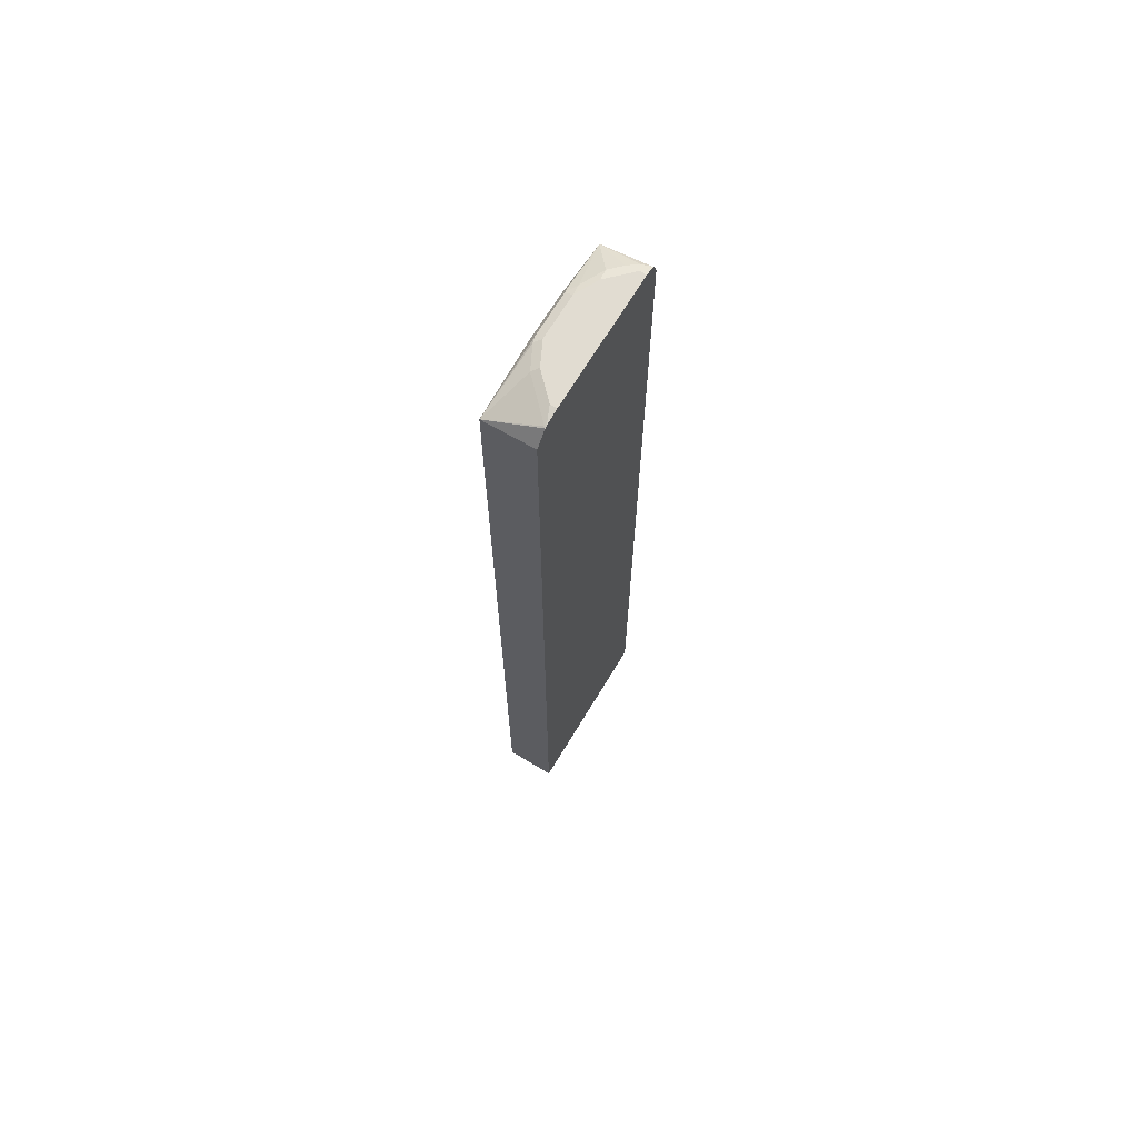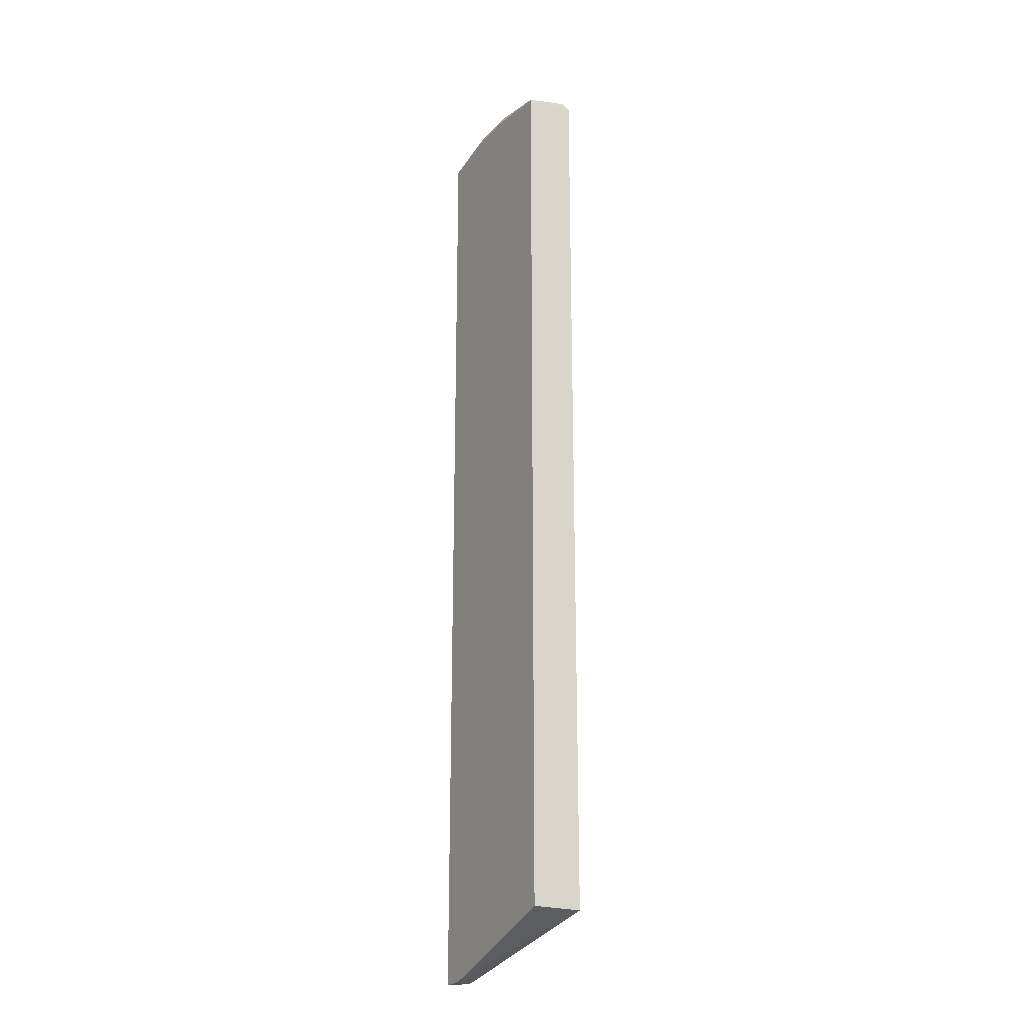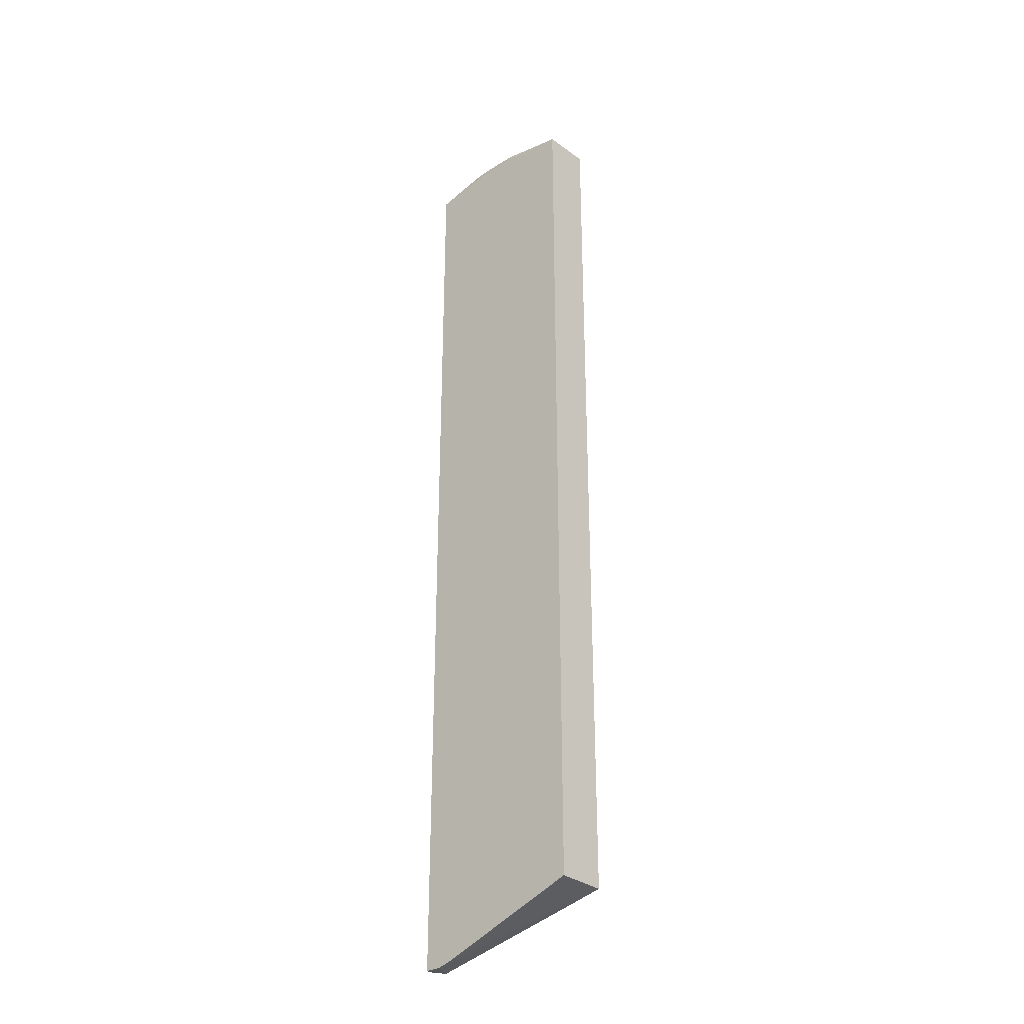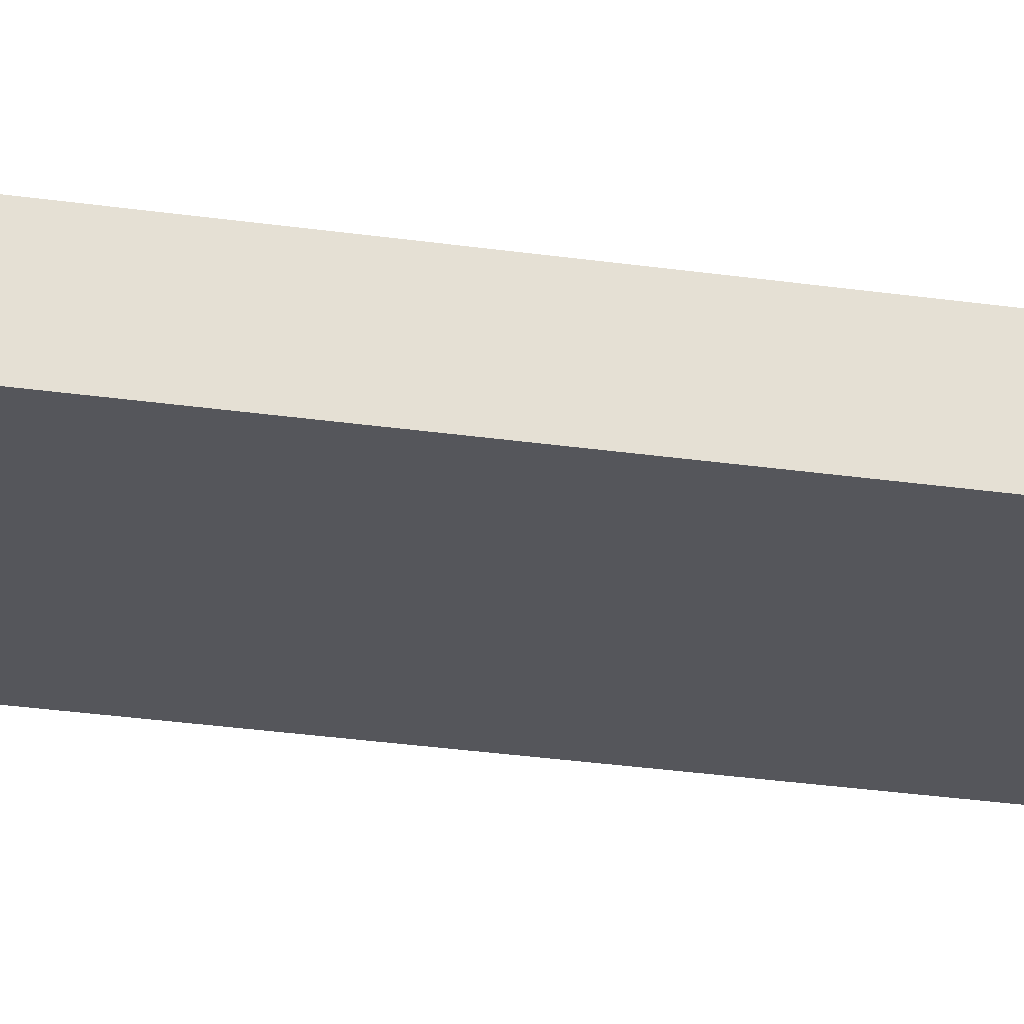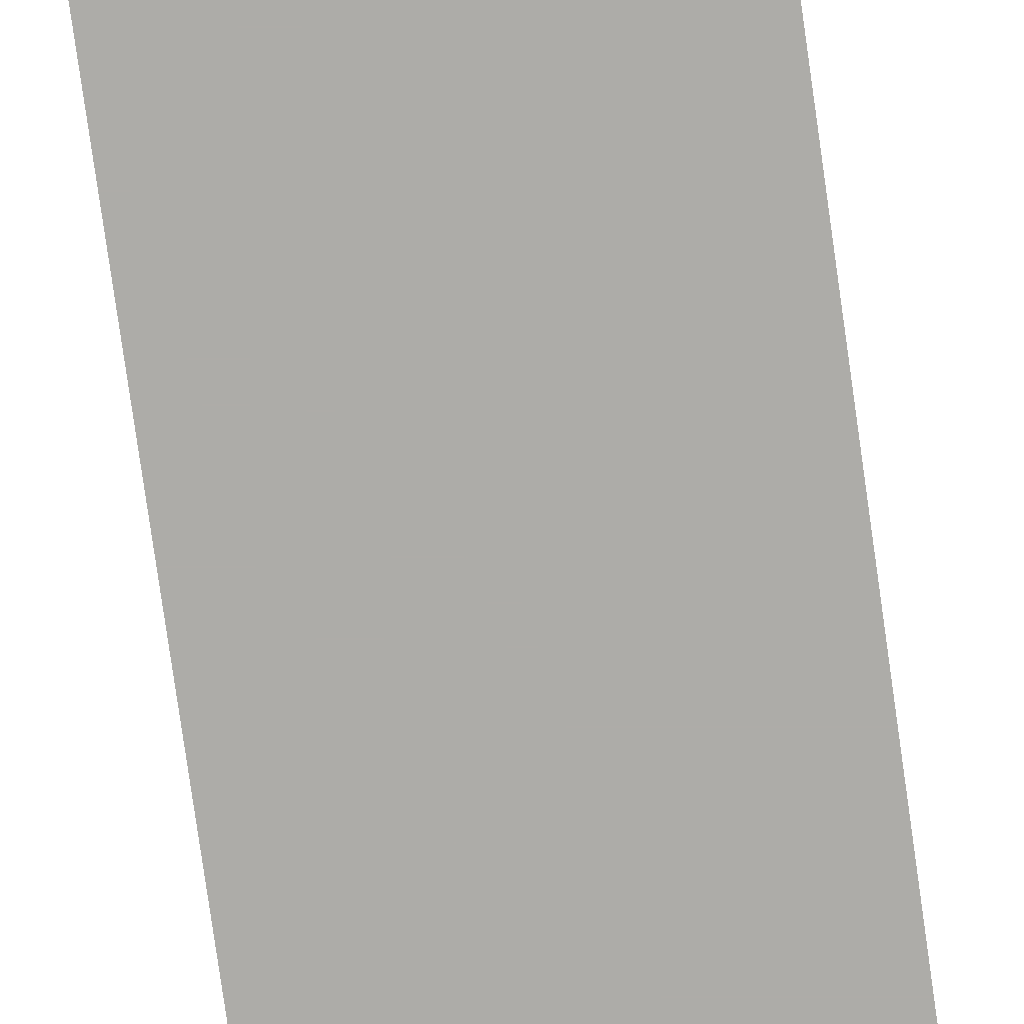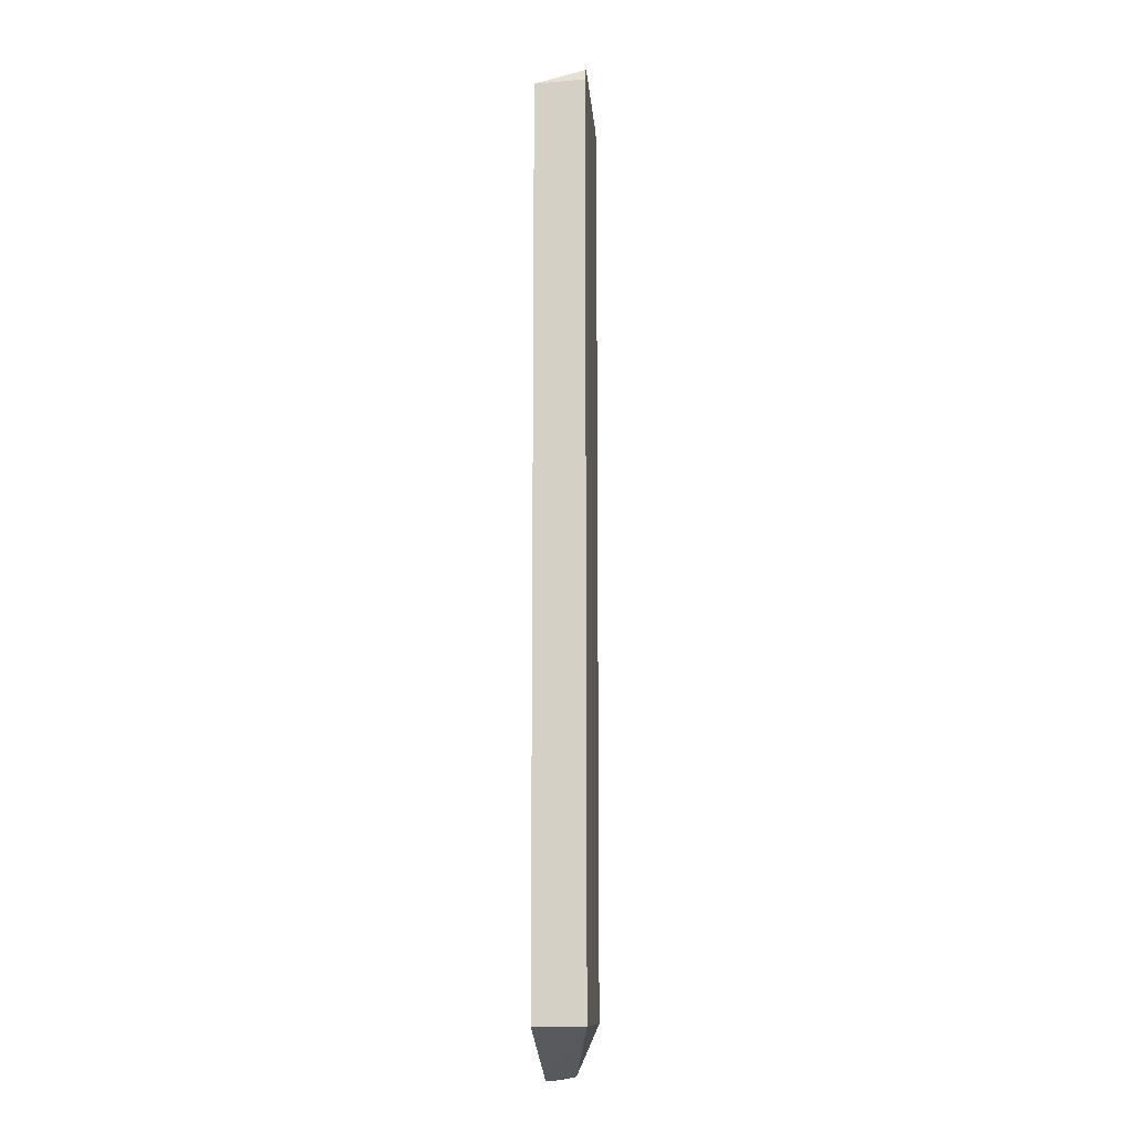
<metadata>
{"format":"obj","ext":"obj","renderer":"f3d","projection":"perspective","resolution":1024,"background":"white","views":[{"elev":69.0,"azim":-58.8,"up":"+Y"},{"elev":-22.0,"azim":-119.8,"up":"+Y"},{"elev":-31.3,"azim":-138.0,"up":"+Y"},{"elev":-26.2,"azim":76.7,"up":"+Z"},{"elev":-76.7,"azim":8.0,"up":"+Z"},{"elev":-12.3,"azim":-85.5,"up":"+Y"}]}
</metadata>
<code>
v 0.005913 -0.7552 -0.3142
v 0.2546 -0.8427 -0.3142
v 0.005913 -0.7552 -0.2283
v 0.005913 0.7921 -0.3142
v 0.2579 -0.8435 -0.3142
v 0.2579 -0.8427 -0.3109
v 0.3024 -0.8414 -0.2684
v 0.3024 -0.8397 -0.2664
v 0.3024 -0.8289 -0.261
v 0.3024 -0.7552 -0.2283
v 0.005913 0.797 -0.2283
v 0.02565 0.8238 -0.2283
v 0.02765 0.8243 -0.2303
v 0.06449 0.8243 -0.2671
v 0.08292 0.8243 -0.2856
v 0.1198 0.8243 -0.304
v 0.129 0.8228 -0.307
v 0.129 0.8085 -0.3142
v 0.2753 -0.8475 -0.3142
v 0.2763 -0.8475 -0.3132
v 0.3024 -0.842 -0.271
v 0.3024 0.8023 -0.2283
v 0.02963 0.8253 -0.2283
v 0.05529 0.829 -0.2395
v 0.09212 0.829 -0.2763
v 0.129 0.829 -0.2948
v 0.2026 0.8228 -0.307
v 0.2026 0.8085 -0.3142
v 0.3024 -0.8475 -0.3142
v 0.3024 -0.8475 -0.3055
v 0.3024 -0.8447 -0.2858
v 0.3024 0.7924 -0.3142
v 0.3009 0.8084 -0.2283
v 0.05529 0.829 -0.2283
v 0.2026 0.829 -0.2948
v 0.221 0.8243 -0.2971
v 0.2118 0.8197 -0.3086
v 0.2579 0.8243 -0.2786
v 0.2763 0.8243 -0.2602
v 0.2886 0.8228 -0.2456
v 0.2934 0.8239 -0.2283
v 0.3003 0.8105 -0.2283
v 0.2763 0.829 -0.2283
v 0.2395 0.829 -0.2763
v 0.2579 0.829 -0.2579
v 0.2763 0.829 -0.2395
v 0.2891 0.8258 -0.2283
f 19 30 20
f 20 30 31
f 20 31 21
f 24 43 46
f 23 34 24
f 24 34 43
f 24 46 45
f 22 32 33
f 19 29 30
f 17 26 35
f 17 27 28
f 17 35 27
f 16 26 17
f 16 25 26
f 15 25 16
f 14 25 15
f 14 24 25
f 13 24 14
f 24 45 44
f 17 28 18
f 24 44 35
f 32 41 42
f 24 26 25
f 13 23 24
f 43 47 46
f 40 47 41
f 40 46 47
f 39 46 40
f 39 45 46
f 38 45 39
f 38 44 45
f 35 38 36
f 24 35 26
f 35 44 38
f 32 40 41
f 32 39 40
f 32 38 39
f 32 36 38
f 32 37 36
f 28 37 32
f 27 37 28
f 27 36 37
f 27 35 36
f 32 42 33
f 12 23 13
f 3 47 43
f 7 10 9
f 3 33 42
f 3 22 33
f 3 10 22
f 3 9 10
f 3 8 9
f 3 7 8
f 3 6 7
f 2 6 3
f 1 5 2
f 1 19 5
f 1 29 19
f 1 32 29
f 1 28 32
f 1 18 28
f 1 4 18
f 1 11 4
f 1 3 11
f 1 2 3
f 7 9 8
f 3 42 41
f 3 41 47
f 2 5 6
f 3 43 34
f 7 22 10
f 7 32 22
f 7 29 32
f 7 30 29
f 7 31 30
f 7 21 31
f 6 20 7
f 5 20 6
f 5 19 20
f 4 17 18
f 7 20 21
f 4 16 17
f 4 15 16
f 4 14 15
f 4 13 14
f 4 12 13
f 4 11 12
f 3 12 11
f 3 23 12
f 3 34 23

</code>
